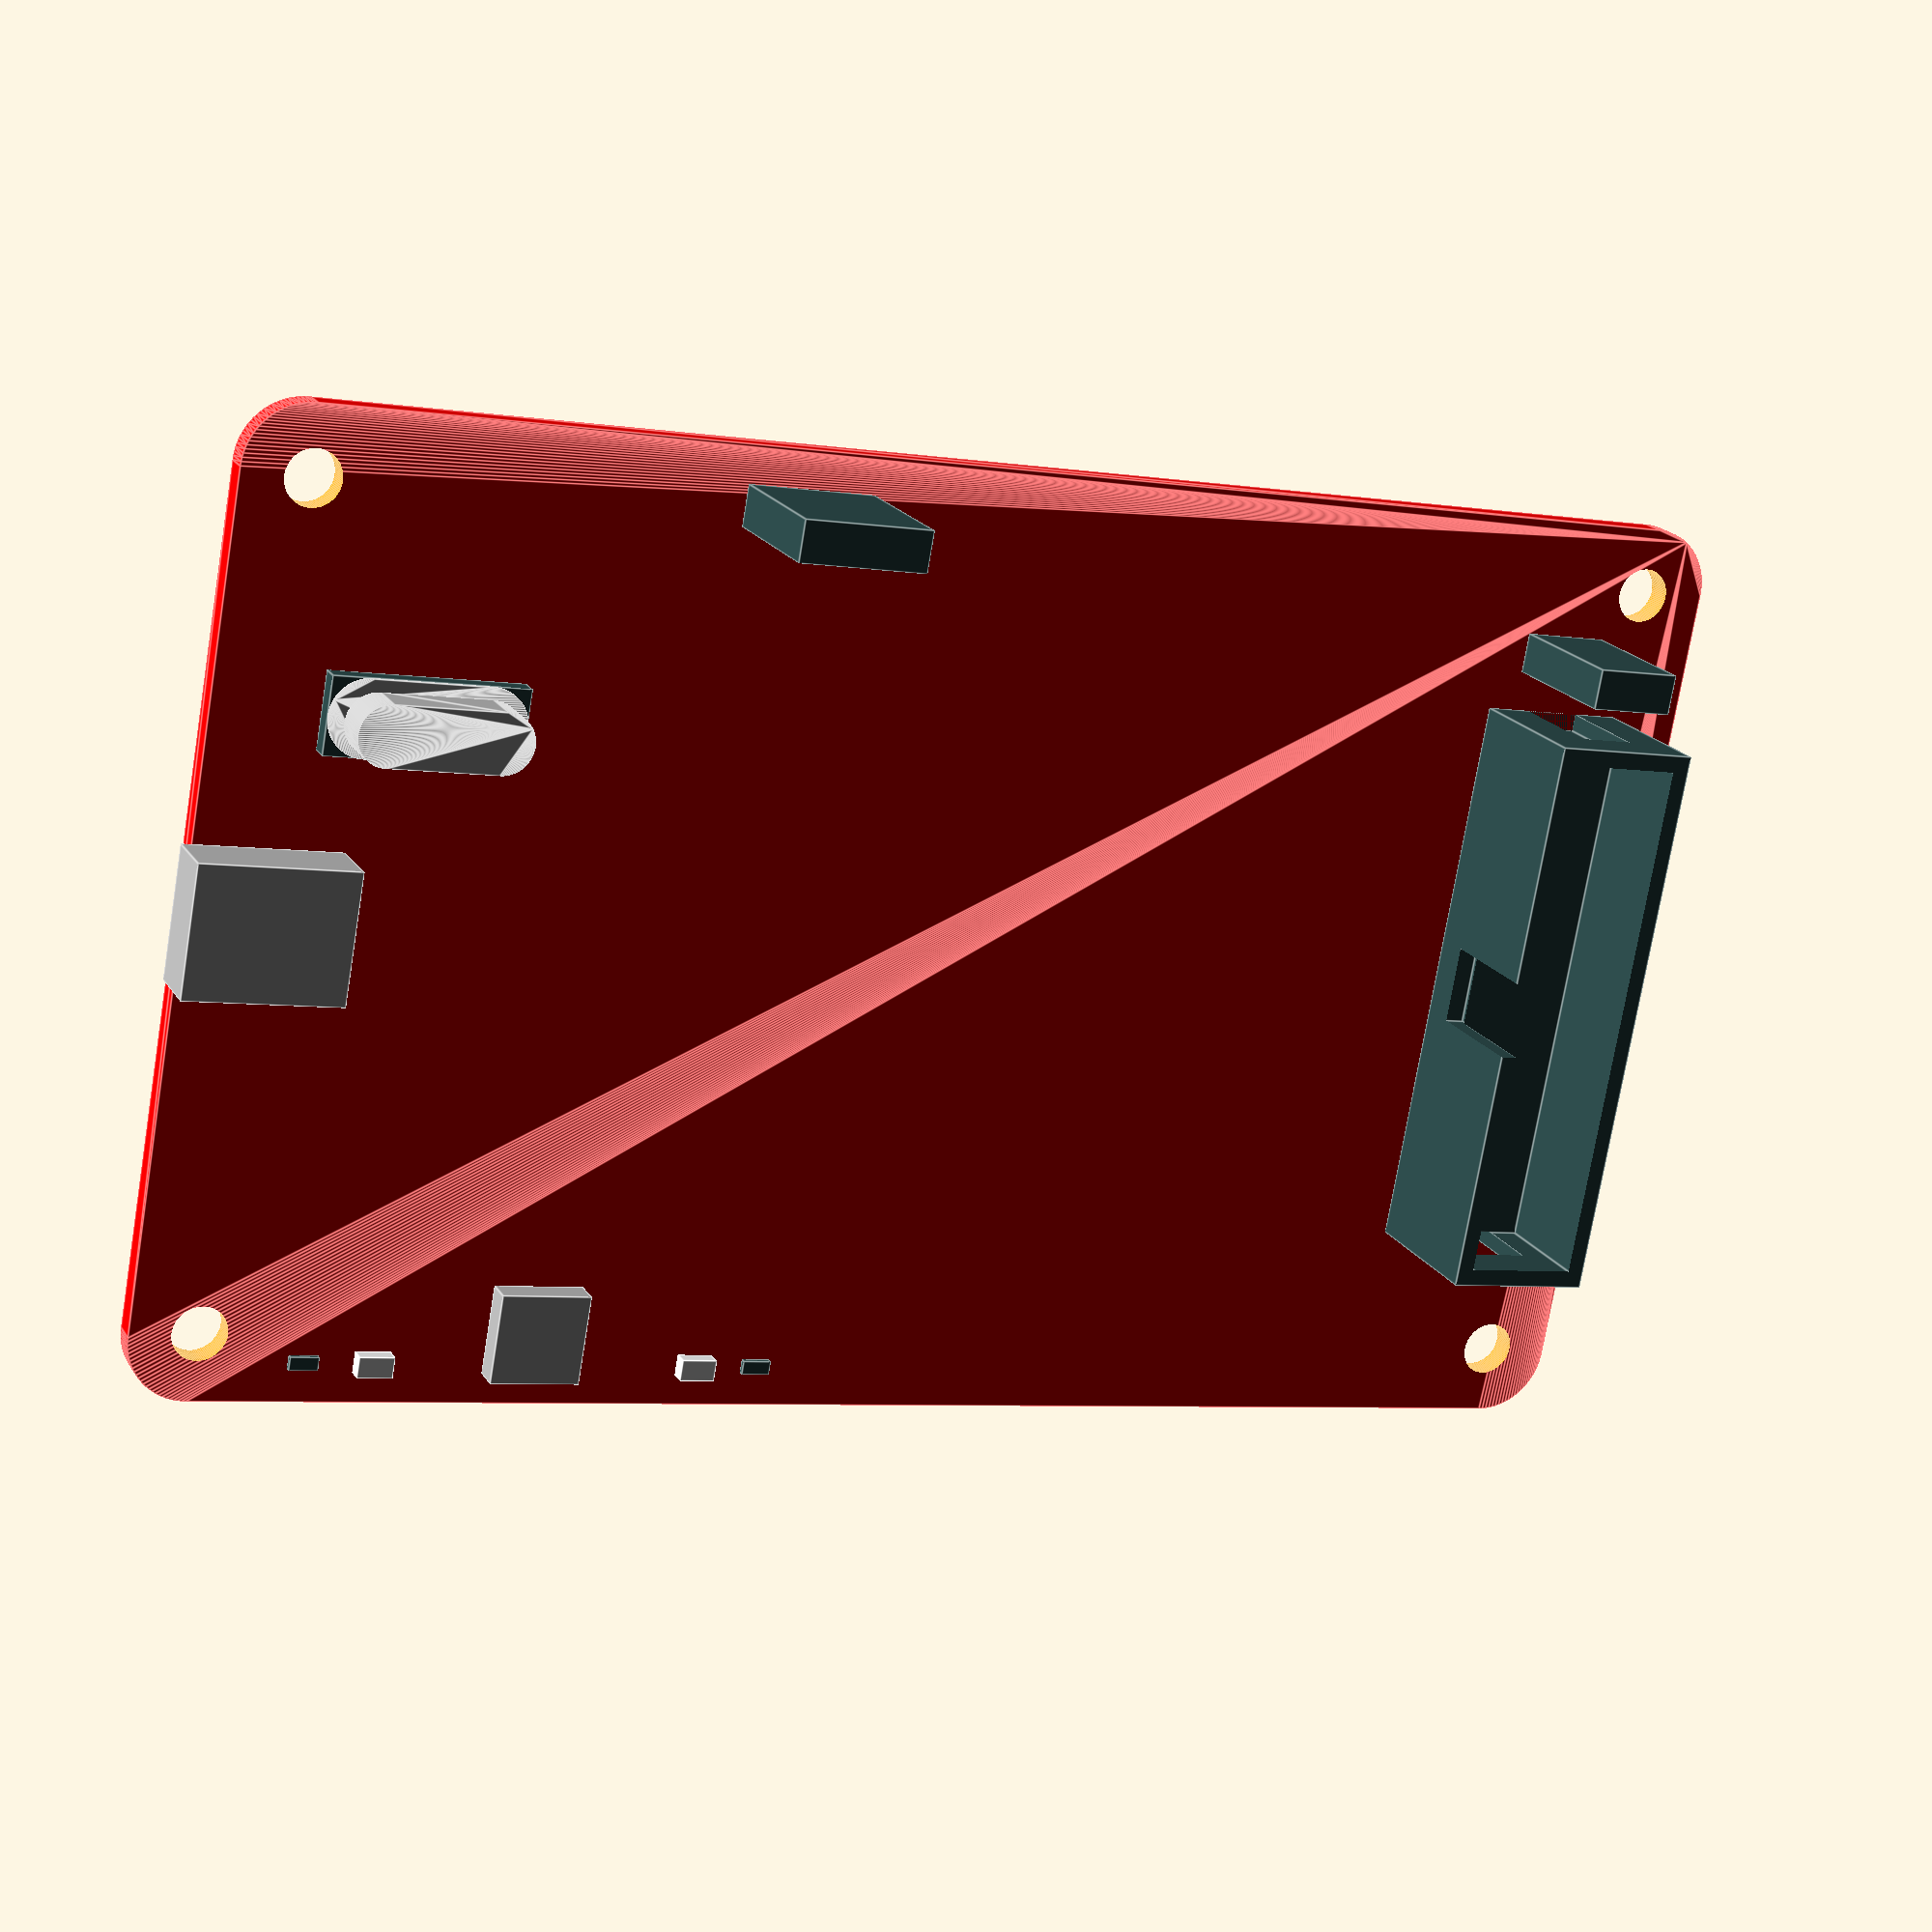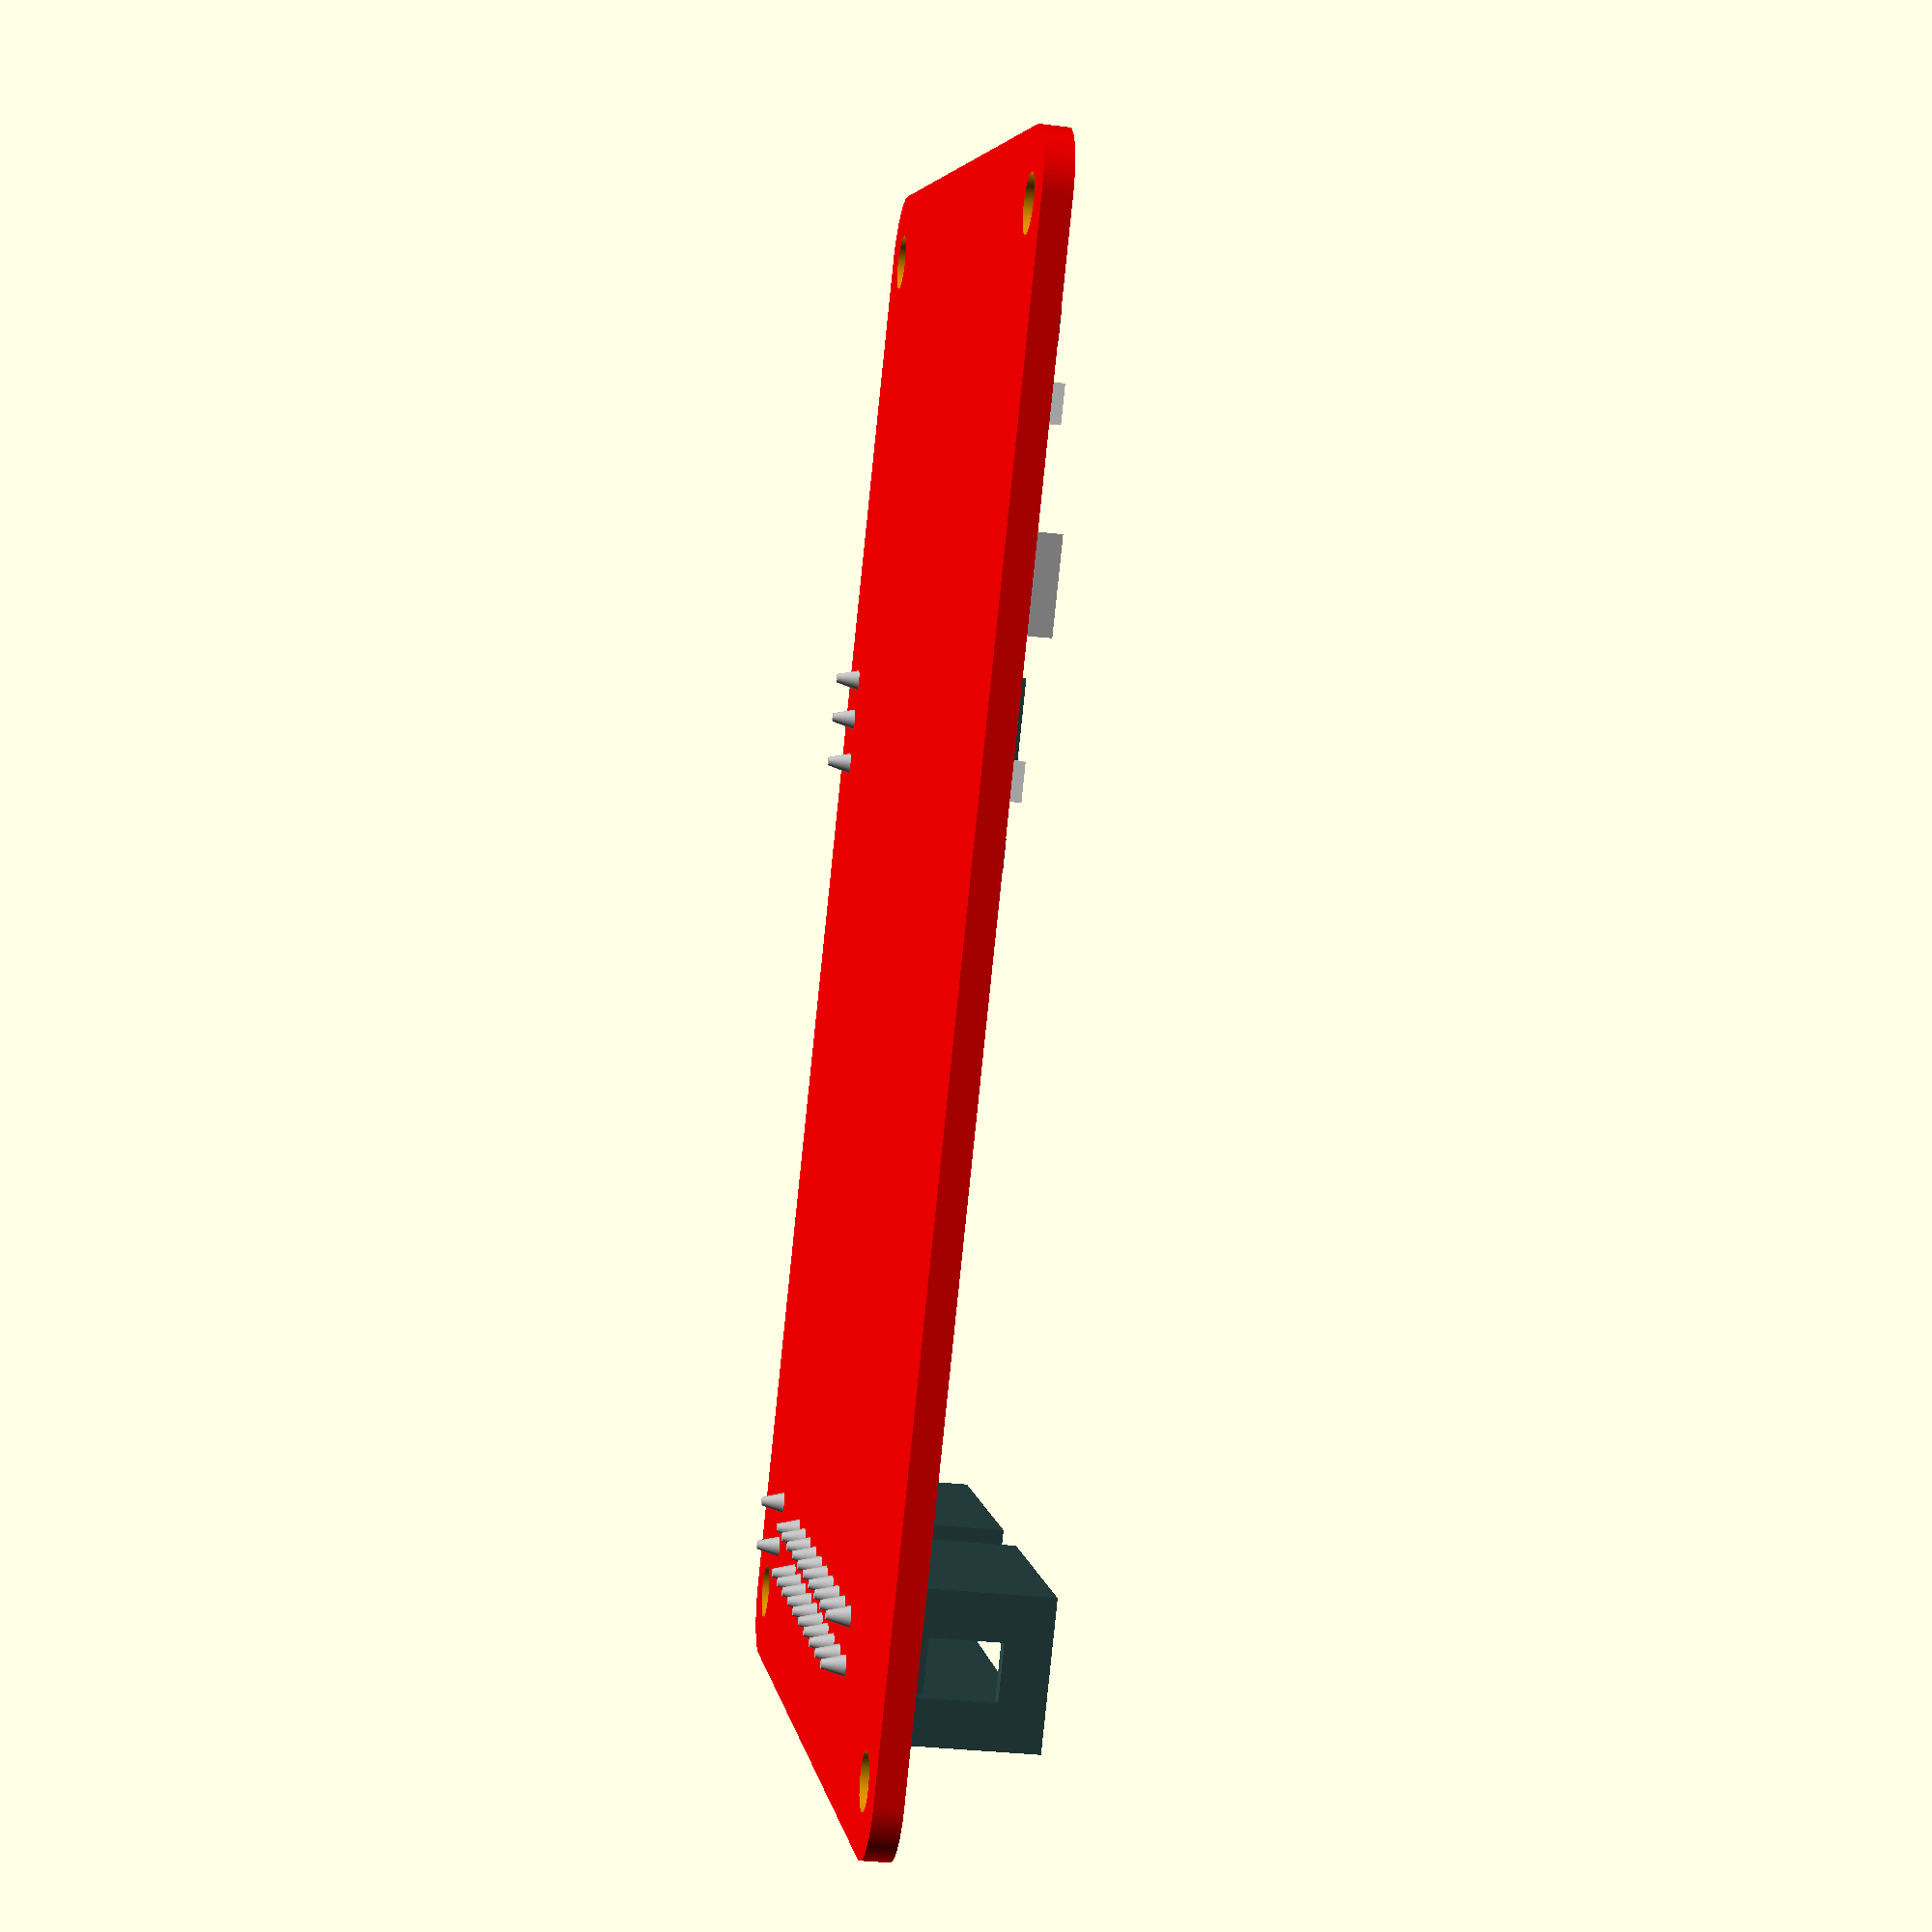
<openscad>
$fn=100;

module bb(){
	width=56;
	length=90;
	height=1.6;

	edge_radius=3.7;
	screw_r=1.6;

	screw_offset=2.4;
	

	difference(){
		//main PCB rectangle
		color("red")
		hull(){
			translate([-width/2+edge_radius,-length/2+edge_radius,0]){
				cylinder(h=height,r=edge_radius);
			}
			translate([-width/2+edge_radius,length/2-edge_radius,0]){
				cylinder(h=height,r=edge_radius);
			}
			translate([width/2-edge_radius,-length/2+edge_radius,0]){
				cylinder(h=height,r=edge_radius);
			}
			translate([width/2-edge_radius,length/2-edge_radius,0]){
				cylinder(h=height,r=edge_radius);
			}
		}

		//screw holes
		translate([-width/2+screw_r+screw_offset,-length/2+screw_r+screw_offset,-0.5]){
			color("orange")
			cylinder(h=height+1,r=screw_r);
		}
		translate([-width/2+screw_r+screw_offset,length/2-screw_r-screw_offset,-0.5]){
			color("orange")
			cylinder(h=height+1,r=screw_r);
		}
		translate([width/2-screw_r-screw_offset,-length/2+screw_r+screw_offset,-0.5]){
			color("orange")
			cylinder(h=height+1,r=screw_r);
		}
		translate([width/2-screw_r-screw_offset,length/2-screw_r-screw_offset,-0.5]){
			color("orange")
			cylinder(h=height+1,r=screw_r);
		}

	}
	
	//USB
	translate([-7.6/2,-length/2-0.6,height]){
		color("silver")
		cube([7.6,9.1,3.7]);
	}

	//pin header
	difference(){
		translate([-33/2,length/2-8.6-4.3,height]){
			color("darkslategrey")
			cube([33,8.6,10.6-height]);
		}
		//hollow center
		translate([-31/2,length/2-6.6-5.3,height+2.4]){
			color("darkslategrey")
			cube([31,6.6,10-height]);
		}
		//polarity notch
		translate([-4.5/2,length/2-13.8,height+2.15]){
			color("darkslategrey")
			cube([4.5,2,12]);
		}

		//side holes
		translate([33/2-1.02,length/2-8.6-3.3/2,height-0.1]){
			color("darkslategrey")
			cube([1.03,3.3,6.46]);
		}
		translate([-33/2-.01,length/2-8.6-3.3/2,height-0.1]){
			color("darkslategrey")
			cube([1.03,3.3,6.46]);
		}
	}

	//power jumper
	translate([-33/2-2.35-2.3,length/2-5-6.2,height]){
		color("darkslategrey")
		cube([2.35,5,10.2-height]);
	}

	//mode jumper
	translate([-width/2+2.2,-length/2+28.3,height]){
		color("darkslategrey")
		cube([2.4,7.5,10.2-height]);
	}



	//power led
	translate([width/2-1.25-1.8,-length/2+13,height]){
		color("white")
		cube([1.25,2.1,2.5-height]);
	}
	//resistor
	translate([width/2-.81-2,-length/2+9.2,height]){
		color("darkslategrey")
		cube([.81,1.7,0.35]);
	}

	//act led
	translate([width/2-1.25-1.8,-length/2+32.3,height]){
		color("white")
		cube([1.25,2.1,2.5-height]);
	}
	//resistor
	translate([width/2-.81-2,-length/2+32.3+4,height]){
		color("darkslategrey")
		cube([.81,1.7,0.35]);
	}


	//button
	translate([width/2-5.3-1.8,-length/2+20.6,height]){
		color("silver")
		cube([5.3,5.3,3.2-height]);
	}

	//crystal
	translate([-width/2+3.5/2+14.9,-length/2+3.5/2+7,height+4-2.8]){
		color("silver")
		hull(){
			cylinder(r=3.5/2,h=2.8);
			translate([0,9.9-3.5,0]){
				cylinder(r=3.5/2,h=2.8);
			}
		}
	}
	translate([-width/2+4.44/2+14.2,-length/2+4.44/2+6.1,height+4-2.8]){
		color("silver")
		hull(){
			cylinder(r=4.44/2,h=0.2);
			translate([0,11.2-4.44,0]){
				cylinder(r=4.44/2,h=0.2);
			}
		}
	}
	translate([-width/2+14.2,-length/2+6.1,height]){
		color("darkslategrey")
		cube([4.44,11.2,4-2.8]);
	}
	

	//UNDERSIDE

	//power jumper
	translate([-width/2+0.6+7.4,length/2-0.6-7,-1.3]){
		color("silver")
		cylinder(h=1.3,r1=0.25,r2=0.6);
	}
	translate([-width/2+0.6+7.4,length/2-0.6-7-2.7,-1.3]){
		color("silver")
		cylinder(h=1.3,r1=0.25,r2=0.6);
	}
	


	//mode jumper
	translate([-width/2+0.6+2.9,-length/2+28.9+0.6,-1.3]){
		color("silver")
		cylinder(h=1.3,r1=0.25,r2=0.6);
	}
	translate([-width/2+0.6+2.9,-length/2+28.9+0.6+2.4,-1.3]){
		color("silver")
		cylinder(h=1.3,r1=0.25,r2=0.6);
	}
	translate([-width/2+0.6+2.9,-length/2+28.9+0.6+2.4+2.7,-1.3]){
		color("silver")
		cylinder(h=1.3,r1=0.25,r2=0.6);
	}
	

	//header pins
	for (i=[0:9]){
		translate([-width/2+0.6+7.4+8.4+2.7*i,length/2-0.6-7,-1.3]){
			color("silver")
			cylinder(h=1.3,r1=0.25,r2=0.6);
		}
		translate([-width/2+0.6+7.4+8.4+2.7*i,length/2-0.6-7-2.7,-1.3]){
			color("silver")
			cylinder(h=1.3,r1=0.25,r2=0.6);
		}
	}



}

bb();

</openscad>
<views>
elev=340.8 azim=100.3 roll=337.1 proj=p view=edges
elev=210.8 azim=325.0 roll=280.4 proj=p view=wireframe
</views>
